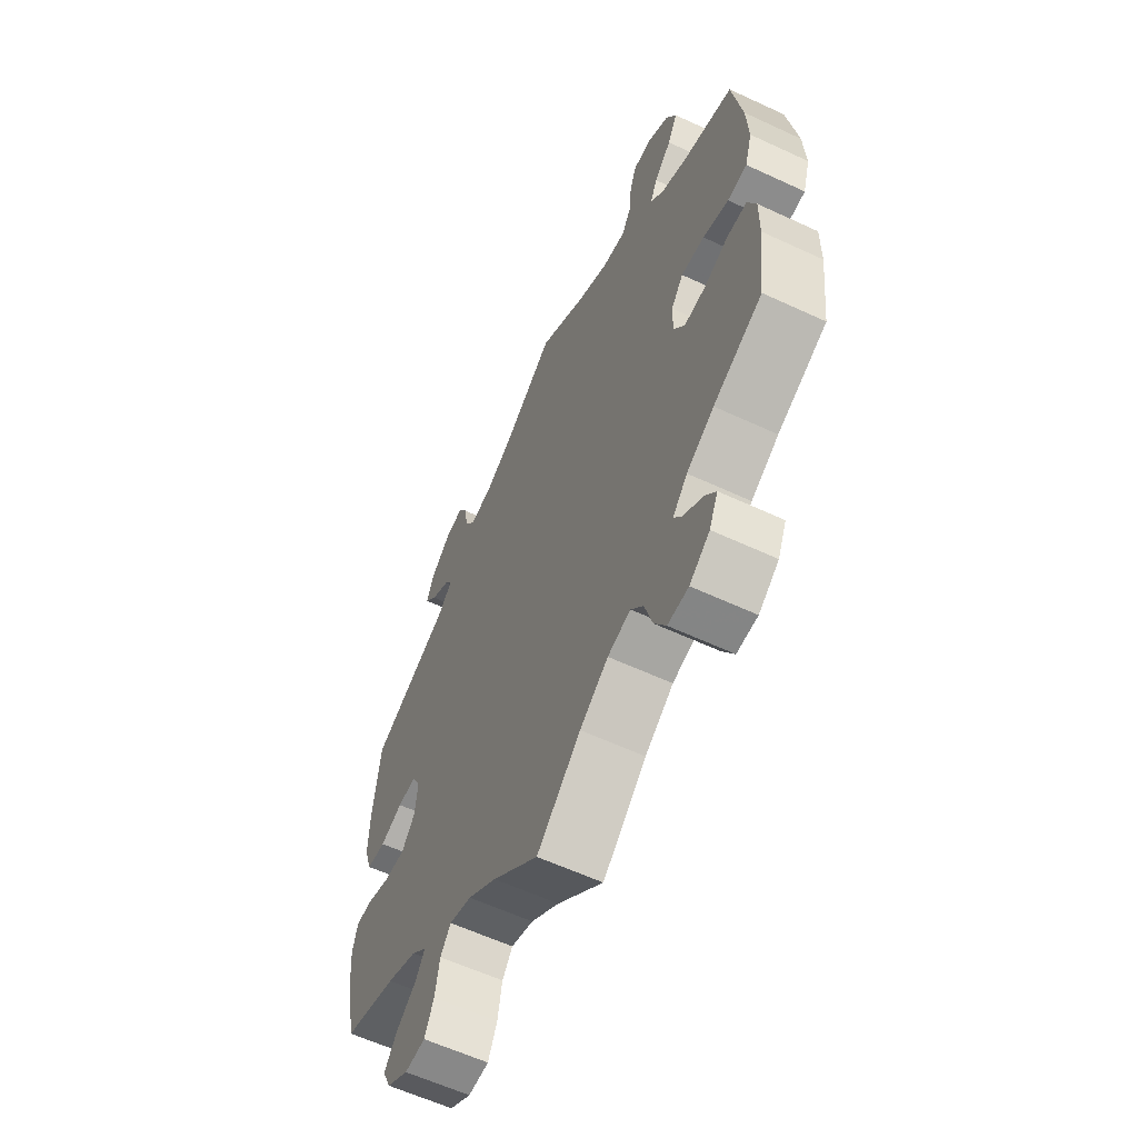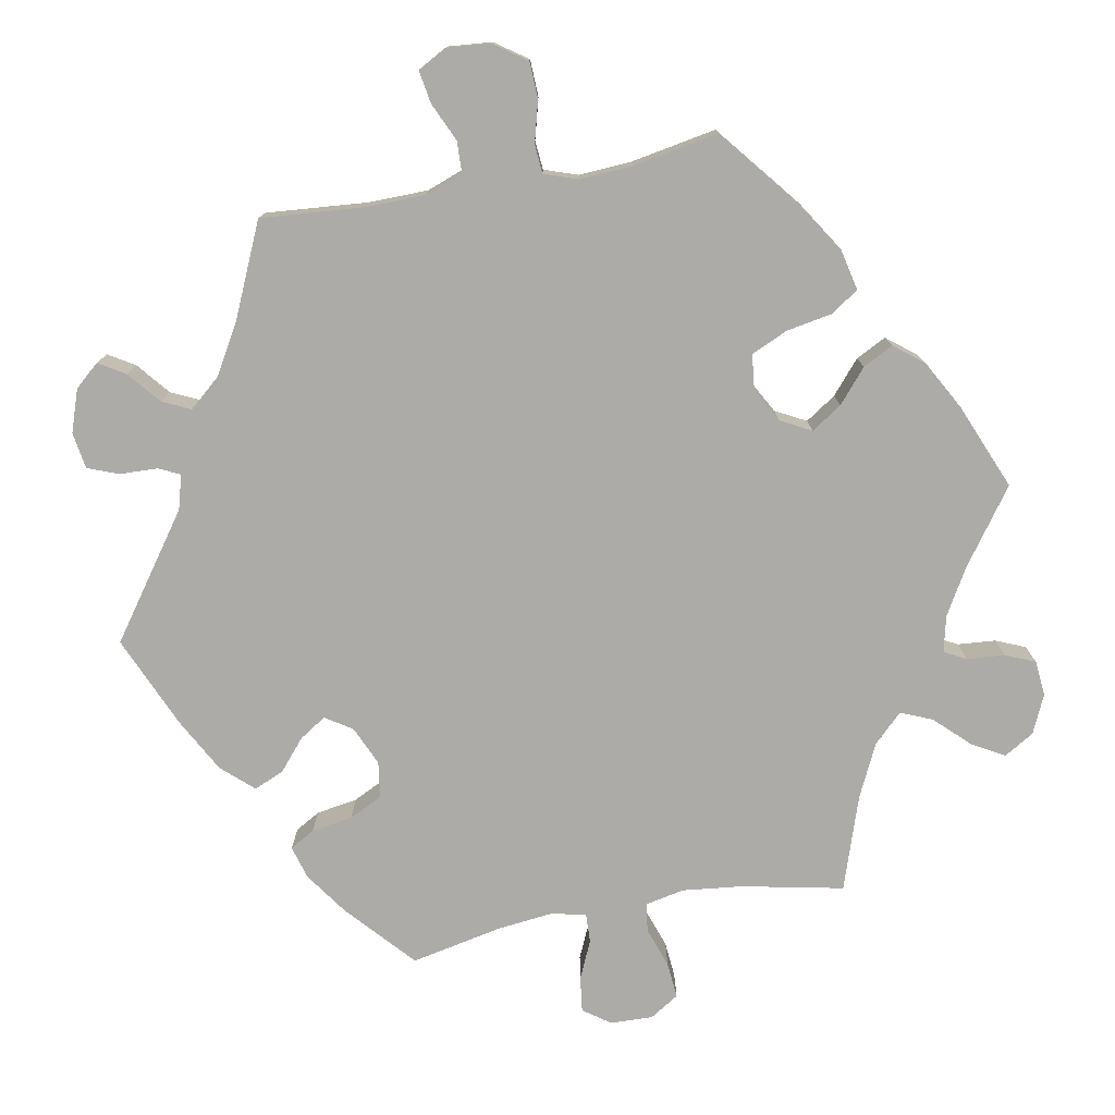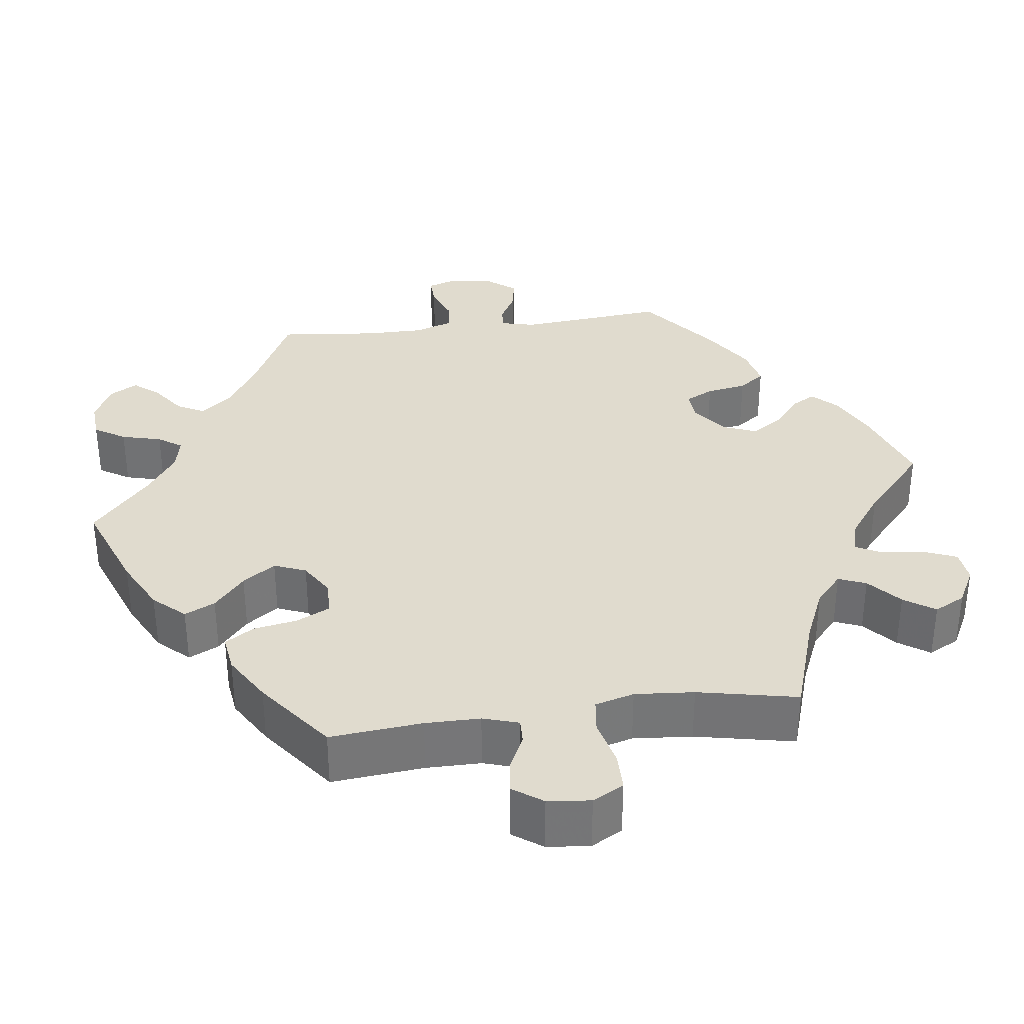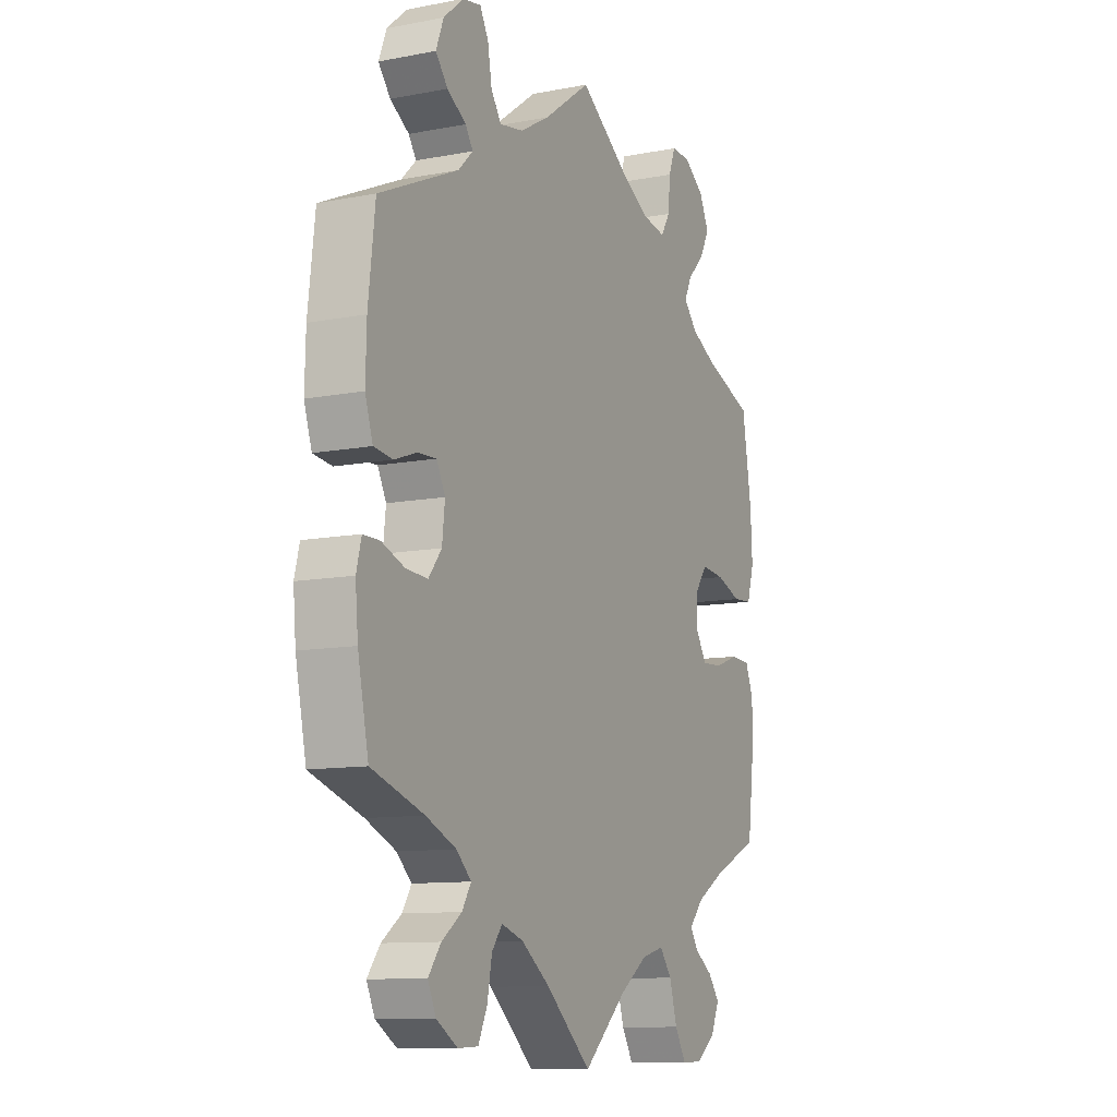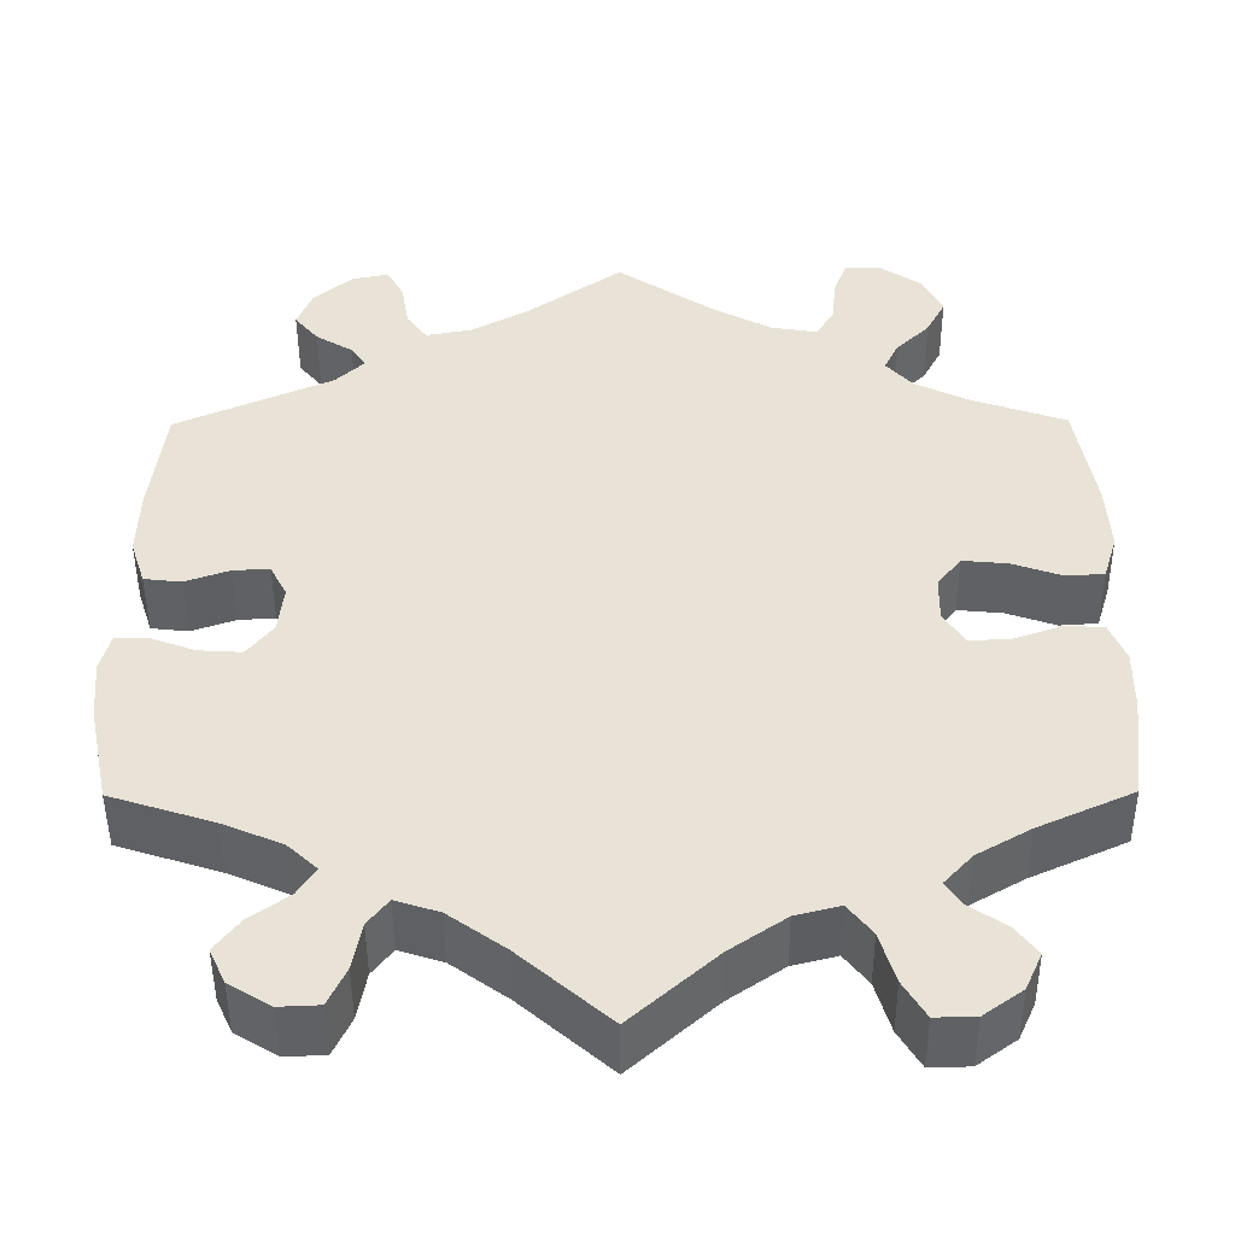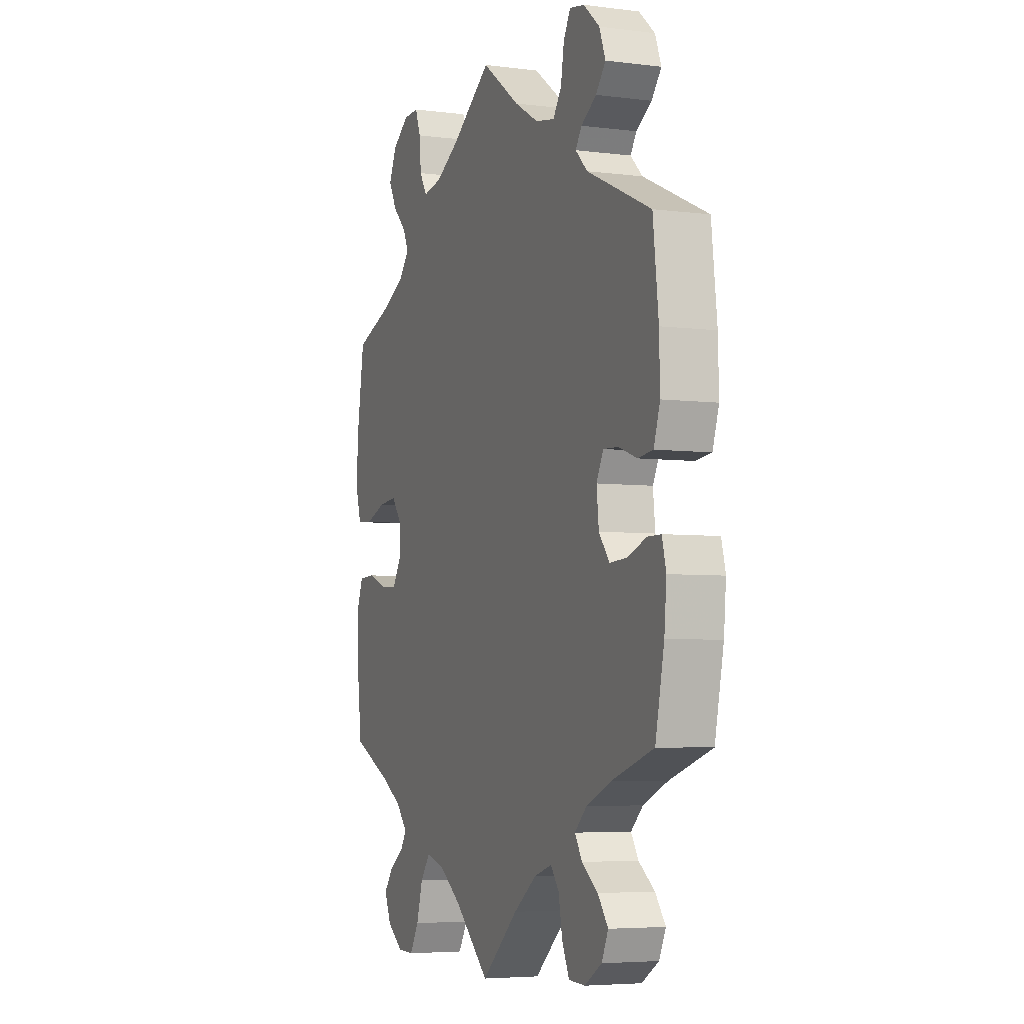
<metadata>
{"format":"obj","ext":"obj","renderer":"f3d","projection":"perspective","resolution":1024,"background":"white","views":[{"elev":-60.4,"azim":64.6,"up":"+Z"},{"elev":-76.4,"azim":40.3,"up":"+Y"},{"elev":33.5,"azim":142.4,"up":"+Y"},{"elev":-10.8,"azim":-64.4,"up":"+Z"},{"elev":-48.0,"azim":0.3,"up":"+Z"},{"elev":-5.1,"azim":-111.7,"up":"+Z"}]}
</metadata>
<code>
v -0.101 0.07 -0.489
v -0.164 0.07 -0.443
v -0.213 0.07 -0.427
v -0.236 0.07 -0.457
v -0.246 0.07 -0.511
v -0.266 0.07 -0.554
v -0.311 0.07 -0.556
v -0.358 0.07 -0.527
v -0.376 0.07 -0.488
v -0.348 0.07 -0.451
v -0.304 0.07 -0.419
v -0.284 0.07 -0.387
v -0.317 0.07 -0.356
v -0.384 0.07 -0.327
v -0.5 0.07 -0.289
v -0.524 0.07 -0.175
v -0.53 0.07 -0.107
v -0.519 0.07 -0.064
v -0.482 0.07 -0.064
v -0.431 0.07 -0.083
v -0.383 0.07 -0.086
v -0.354 0.07 -0.049
v -0.348 0.07 0.006
v -0.367 0.07 0.043
v -0.408 0.07 0.041
v -0.458 0.07 0.023
v -0.5 0.07 0.028
v -0.517 0.07 0.08
v -0.515 0.07 0.159
v -0.5 0.07 0.289
v -0.324 0.07 0.369
v -0.291 0.07 0.401
v -0.308 0.07 0.426
v -0.35 0.07 0.452
v -0.377 0.07 0.485
v -0.36 0.07 0.529
v -0.316 0.07 0.567
v -0.275 0.07 0.575
v -0.256 0.07 0.54
v -0.247 0.07 0.487
v -0.224 0.07 0.454
v -0.171 0.07 0.464
v -0.105 0.07 0.502
v 0 0.07 0.578
v 0.109 0.07 0.503
v 0.176 0.07 0.466
v 0.228 0.07 0.457
v 0.249 0.07 0.491
v 0.254 0.07 0.545
v 0.269 0.07 0.585
v 0.311 0.07 0.584
v 0.357 0.07 0.552
v 0.379 0.07 0.506
v 0.357 0.07 0.464
v 0.319 0.07 0.426
v 0.303 0.07 0.392
v 0.333 0.07 0.358
v 0.393 0.07 0.328
v 0.5 0.07 0.29
v 0.521 0.07 0.16
v 0.525 0.07 0.082
v 0.509 0.07 0.03
v 0.466 0.07 0.027
v 0.41 0.07 0.047
v 0.359 0.07 0.052
v 0.332 0.07 0.017
v 0.331 0.07 -0.035
v 0.355 0.07 -0.073
v 0.402 0.07 -0.07
v 0.455 0.07 -0.051
v 0.499 0.07 -0.053
v 0.517 0.07 -0.098
v 0.516 0.07 -0.169
v 0.501 0.07 -0.289
v 0.394 0.07 -0.338
v 0.334 0.07 -0.373
v 0.302 0.07 -0.408
v 0.319 0.07 -0.435
v 0.36 0.07 -0.463
v 0.385 0.07 -0.496
v 0.366 0.07 -0.538
v 0.322 0.07 -0.57
v 0.277 0.07 -0.571
v 0.252 0.07 -0.529
v 0.235 0.07 -0.471
v 0.208 0.07 -0.436
v 0.158 0.07 -0.449
v 0.096 0.07 -0.492
v 0 0.07 -0.578
v -0.101 0 -0.489
v -0.164 0 -0.443
v -0.213 0 -0.427
v -0.236 0 -0.457
v -0.246 0 -0.511
v -0.266 0 -0.554
v -0.311 0 -0.556
v -0.358 0 -0.527
v -0.376 0 -0.488
v -0.348 0 -0.451
v -0.304 0 -0.419
v -0.284 0 -0.387
v -0.317 0 -0.356
v -0.384 0 -0.327
v -0.5 0 -0.289
v -0.524 0 -0.175
v -0.53 0 -0.107
v -0.519 0 -0.064
v -0.482 0 -0.064
v -0.431 0 -0.083
v -0.383 0 -0.086
v -0.354 0 -0.049
v -0.348 0 0.006
v -0.367 0 0.043
v -0.408 0 0.041
v -0.458 0 0.023
v -0.5 0 0.028
v -0.517 0 0.08
v -0.515 0 0.159
v -0.5 0 0.289
v -0.324 0 0.369
v -0.291 0 0.401
v -0.308 0 0.426
v -0.35 0 0.452
v -0.377 0 0.485
v -0.36 0 0.529
v -0.316 0 0.567
v -0.275 0 0.575
v -0.256 0 0.54
v -0.247 0 0.487
v -0.224 0 0.454
v -0.171 0 0.464
v -0.105 0 0.502
v 0 0 0.578
v 0.109 0 0.503
v 0.176 0 0.466
v 0.228 0 0.457
v 0.249 0 0.491
v 0.254 0 0.545
v 0.269 0 0.585
v 0.311 0 0.584
v 0.357 0 0.552
v 0.379 0 0.506
v 0.357 0 0.464
v 0.319 0 0.426
v 0.303 0 0.392
v 0.333 0 0.358
v 0.393 0 0.328
v 0.5 0 0.29
v 0.521 0 0.16
v 0.525 0 0.082
v 0.509 0 0.03
v 0.466 0 0.027
v 0.41 0 0.047
v 0.359 0 0.052
v 0.332 0 0.017
v 0.331 0 -0.035
v 0.355 0 -0.073
v 0.402 0 -0.07
v 0.455 0 -0.051
v 0.499 0 -0.053
v 0.517 0 -0.098
v 0.516 0 -0.169
v 0.501 0 -0.289
v 0.394 0 -0.338
v 0.334 0 -0.373
v 0.302 0 -0.408
v 0.319 0 -0.435
v 0.36 0 -0.463
v 0.385 0 -0.496
v 0.366 0 -0.538
v 0.322 0 -0.57
v 0.277 0 -0.571
v 0.252 0 -0.529
v 0.235 0 -0.471
v 0.208 0 -0.436
v 0.158 0 -0.449
v 0.096 0 -0.492
v 0 0 -0.578
f 88 89 1
f 87 88 1 2
f 86 87 2 3
f 82 83 84 85
f 82 85 86
f 81 82 86
f 78 79 80 81
f 77 78 81 86
f 76 77 86 3
f 72 73 74 75
f 72 75 76 3
f 69 70 71 72
f 68 69 72 3
f 61 62 63 64
f 61 64 65
f 58 59 60 61
f 57 58 61 65
f 56 57 65 66
f 52 53 54 55
f 52 55 56
f 51 52 56
f 48 49 50 51
f 47 48 51 56
f 46 47 56 66
f 43 44 45
f 42 43 45 46
f 41 42 46 66
f 37 38 39 40
f 37 40 41
f 36 37 41
f 33 34 35 36
f 32 33 36 41
f 31 32 41 66
f 25 26 27 28
f 24 25 28 29
f 17 18 19 20
f 17 20 21
f 14 15 16 17
f 13 14 17 21
f 12 13 21 22
f 8 9 10 11
f 8 11 12
f 7 8 12
f 4 5 6 7
f 4 7 12
f 3 4 12 22
f 67 68 3 22
f 66 67 22 23
f 31 66 23 24
f 24 29 30 31
f 90 178 177
f 91 90 177 176
f 92 91 176 175
f 174 173 172 171
f 175 174 171
f 175 171 170
f 170 169 168 167
f 175 170 167 166
f 92 175 166 165
f 164 163 162 161
f 92 165 164 161
f 161 160 159 158
f 92 161 158 157
f 153 152 151 150
f 154 153 150
f 150 149 148 147
f 154 150 147 146
f 155 154 146 145
f 144 143 142 141
f 145 144 141
f 145 141 140
f 140 139 138 137
f 145 140 137 136
f 155 145 136 135
f 134 133 132
f 135 134 132 131
f 155 135 131 130
f 129 128 127 126
f 130 129 126
f 130 126 125
f 125 124 123 122
f 130 125 122 121
f 155 130 121 120
f 117 116 115 114
f 118 117 114 113
f 109 108 107 106
f 110 109 106
f 106 105 104 103
f 110 106 103 102
f 111 110 102 101
f 100 99 98 97
f 101 100 97
f 101 97 96
f 96 95 94 93
f 101 96 93
f 111 101 93 92
f 111 92 157 156
f 112 111 156 155
f 113 112 155 120
f 120 119 118 113
f 1 90 91 2
f 2 91 92 3
f 3 92 93 4
f 4 93 94 5
f 5 94 95 6
f 6 95 96 7
f 7 96 97 8
f 8 97 98 9
f 9 98 99 10
f 10 99 100 11
f 11 100 101 12
f 12 101 102 13
f 13 102 103 14
f 14 103 104 15
f 15 104 105 16
f 16 105 106 17
f 17 106 107 18
f 18 107 108 19
f 19 108 109 20
f 20 109 110 21
f 21 110 111 22
f 22 111 112 23
f 23 112 113 24
f 24 113 114 25
f 25 114 115 26
f 26 115 116 27
f 27 116 117 28
f 28 117 118 29
f 29 118 119 30
f 30 119 120 31
f 31 120 121 32
f 32 121 122 33
f 33 122 123 34
f 34 123 124 35
f 35 124 125 36
f 36 125 126 37
f 37 126 127 38
f 38 127 128 39
f 39 128 129 40
f 40 129 130 41
f 41 130 131 42
f 42 131 132 43
f 43 132 133 44
f 44 133 134 45
f 45 134 135 46
f 46 135 136 47
f 47 136 137 48
f 48 137 138 49
f 49 138 139 50
f 50 139 140 51
f 51 140 141 52
f 52 141 142 53
f 53 142 143 54
f 54 143 144 55
f 55 144 145 56
f 56 145 146 57
f 57 146 147 58
f 58 147 148 59
f 59 148 149 60
f 60 149 150 61
f 61 150 151 62
f 62 151 152 63
f 63 152 153 64
f 64 153 154 65
f 65 154 155 66
f 66 155 156 67
f 67 156 157 68
f 68 157 158 69
f 69 158 159 70
f 70 159 160 71
f 71 160 161 72
f 72 161 162 73
f 73 162 163 74
f 74 163 164 75
f 75 164 165 76
f 76 165 166 77
f 77 166 167 78
f 78 167 168 79
f 79 168 169 80
f 80 169 170 81
f 81 170 171 82
f 82 171 172 83
f 83 172 173 84
f 84 173 174 85
f 85 174 175 86
f 86 175 176 87
f 87 176 177 88
f 88 177 178 89
f 89 178 90 1

</code>
